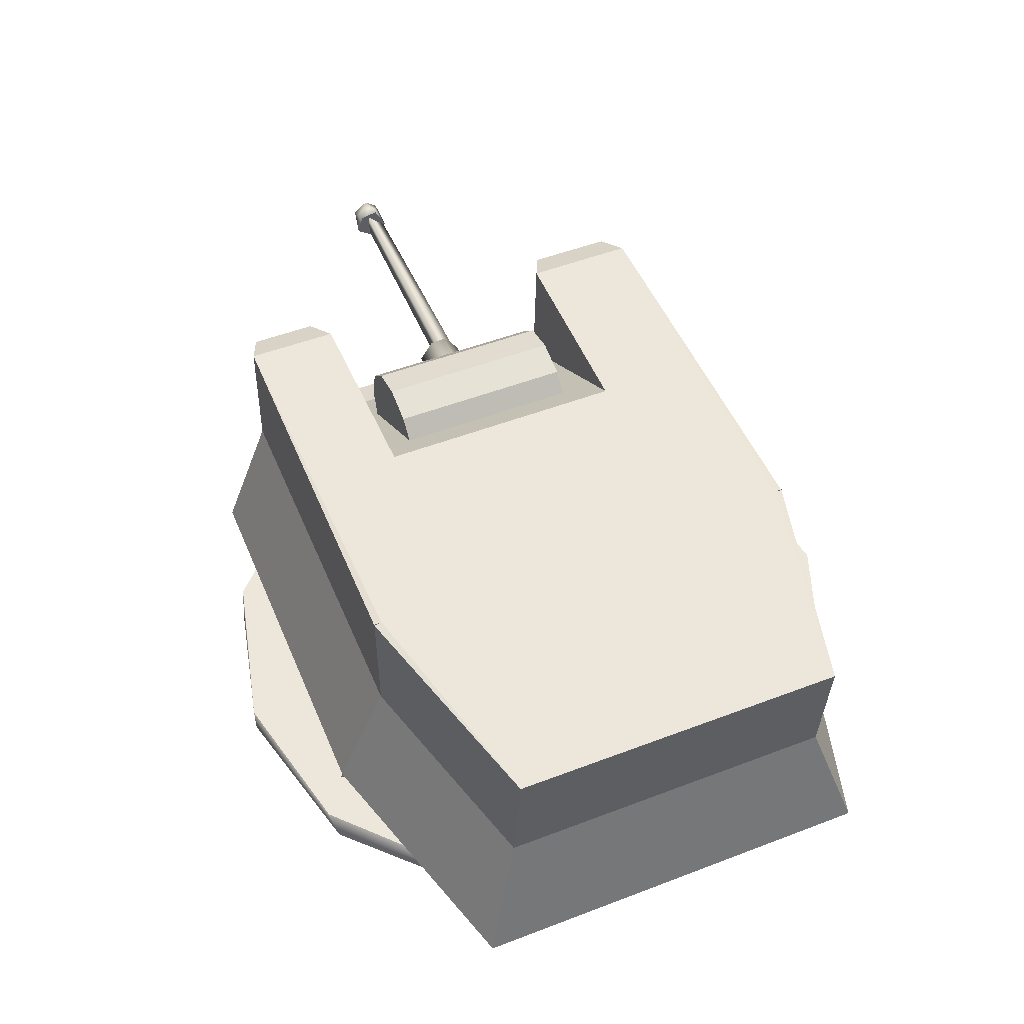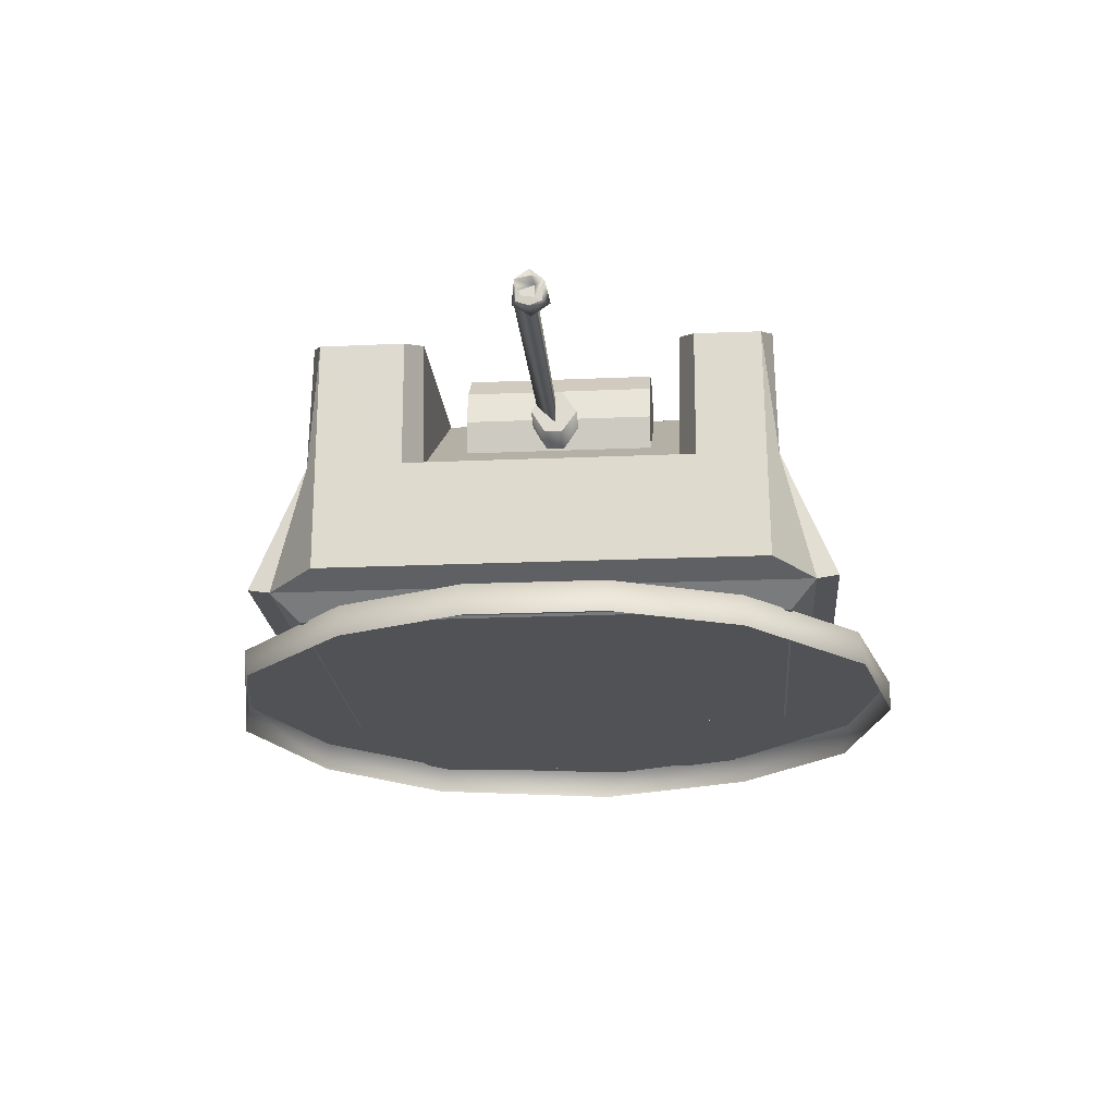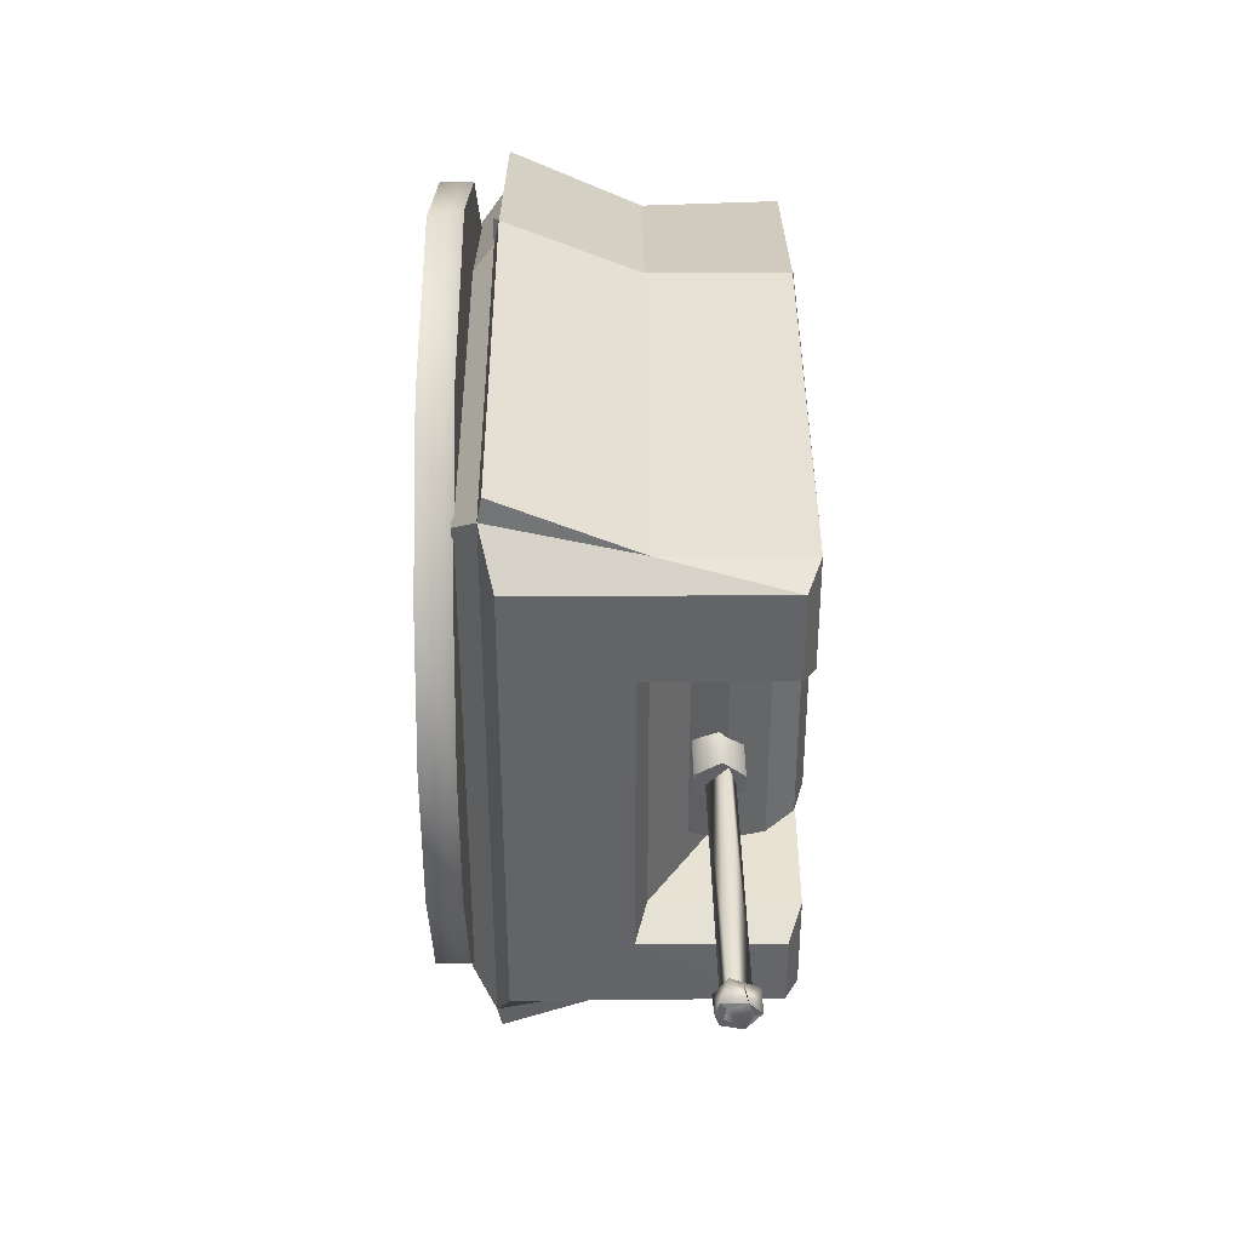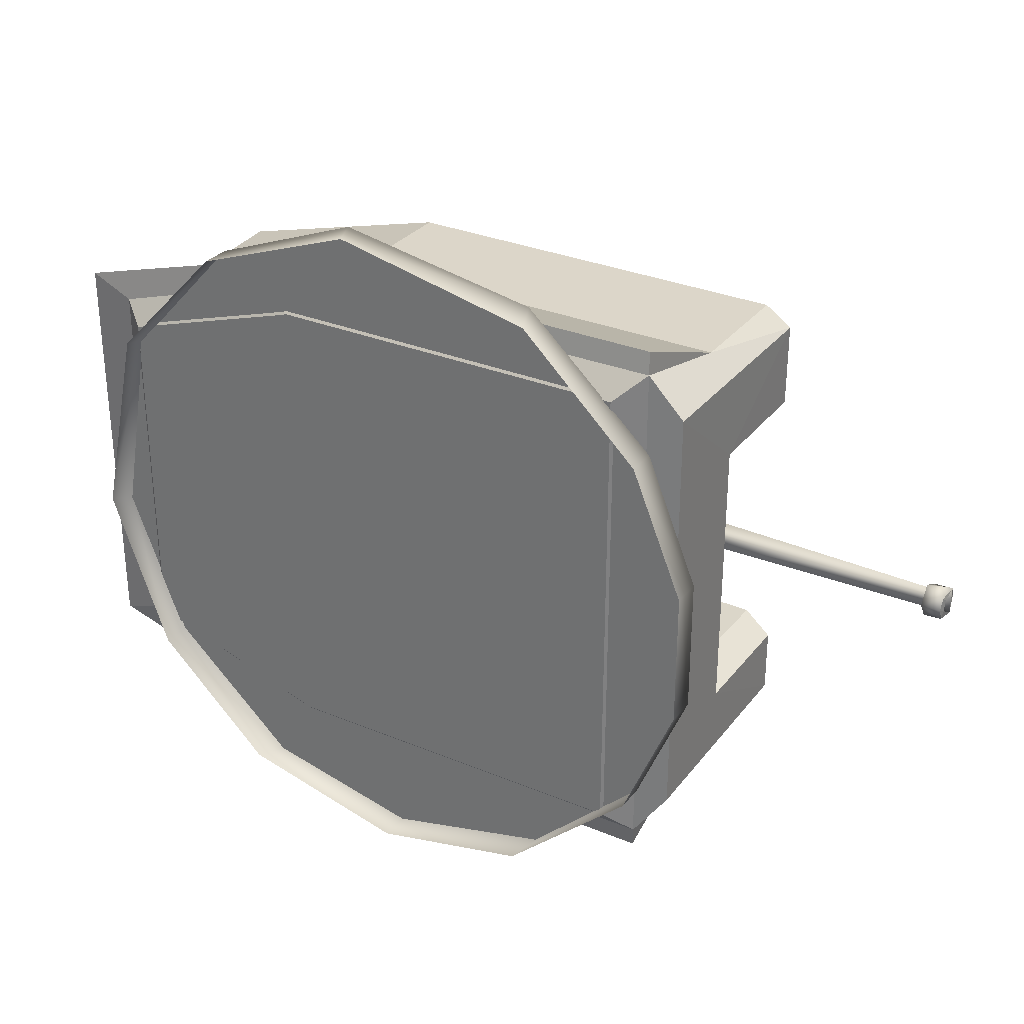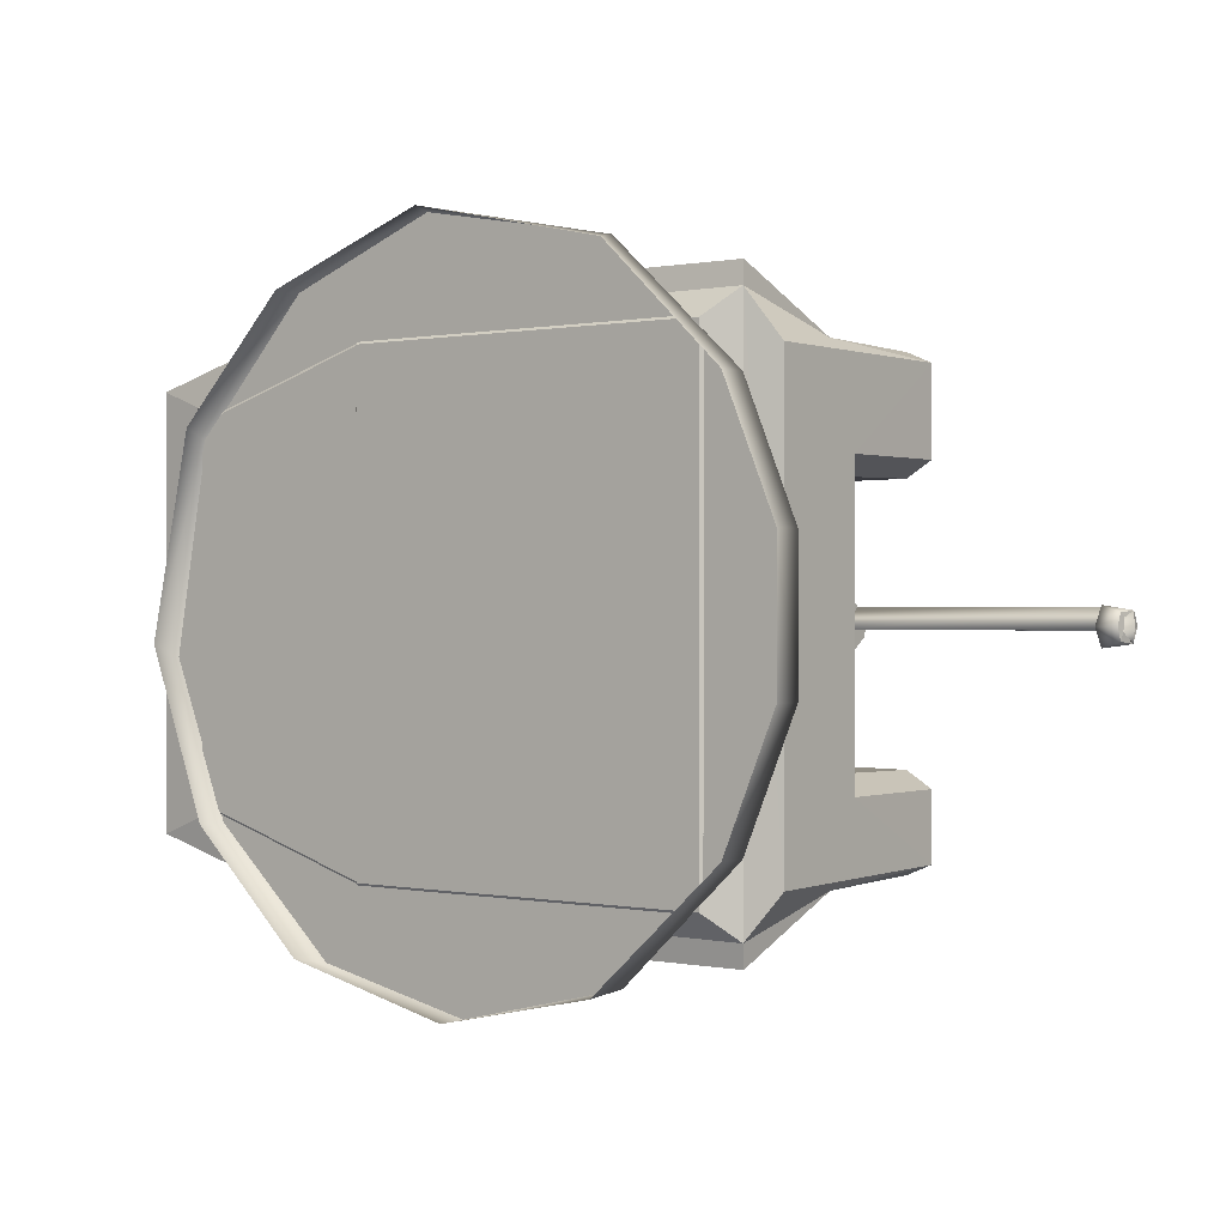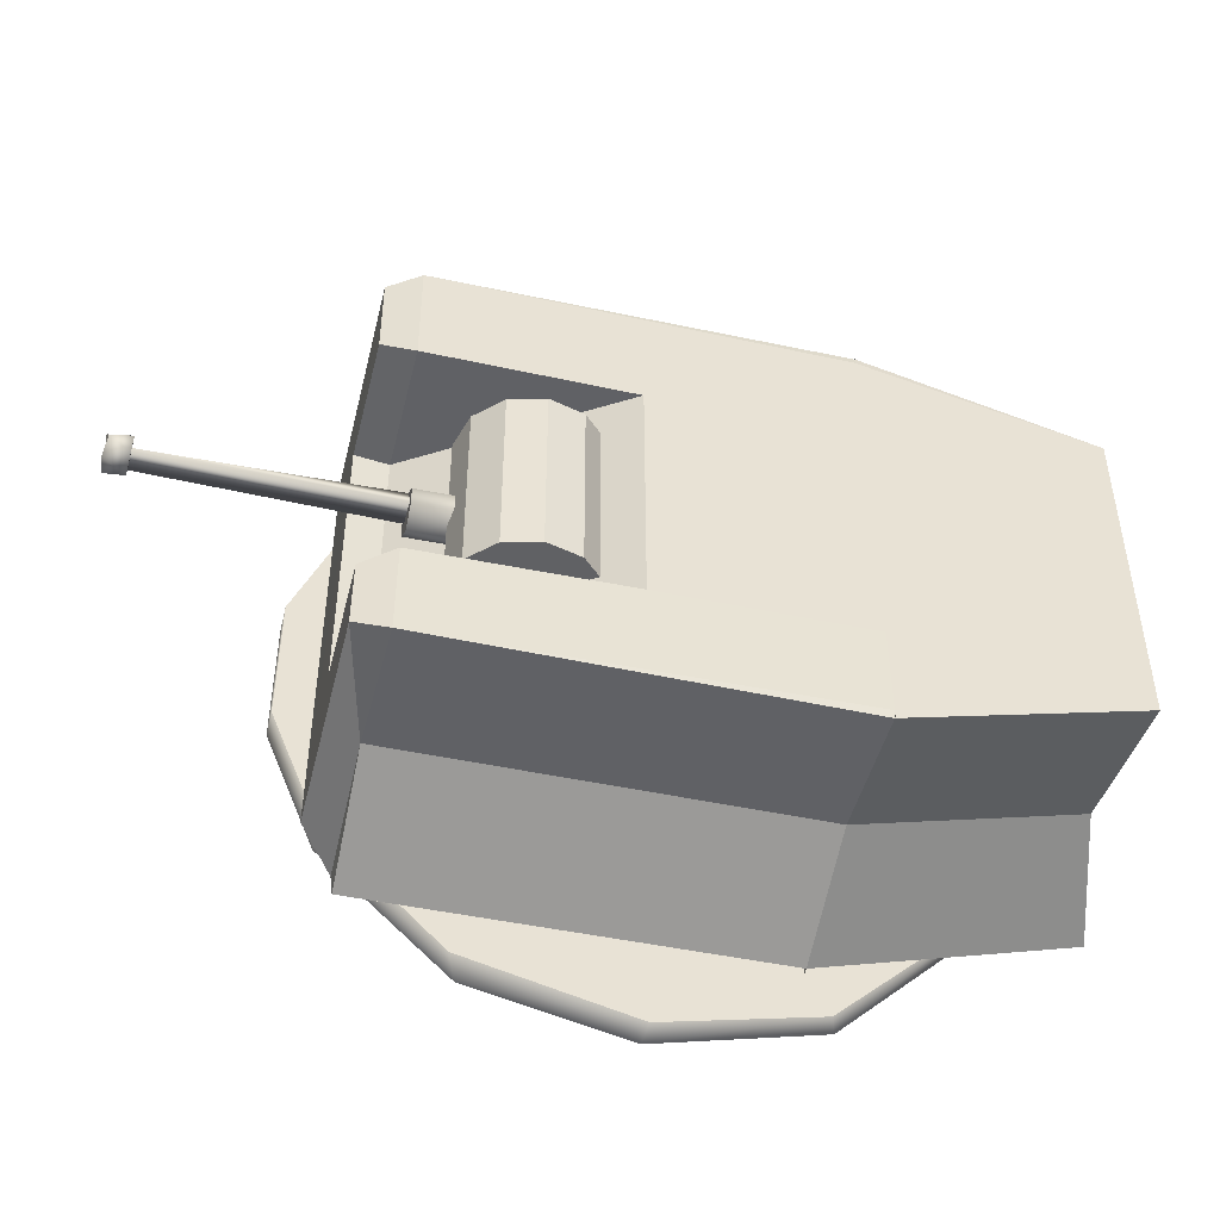
<metadata>
{"format":"obj","ext":"obj","renderer":"f3d","projection":"perspective","resolution":1024,"background":"white","views":[{"elev":51.1,"azim":-112.6,"up":"+Y"},{"elev":-20.6,"azim":94.5,"up":"+Y"},{"elev":38.7,"azim":89.8,"up":"+Z"},{"elev":30.4,"azim":31.0,"up":"+Z"},{"elev":0.2,"azim":36.9,"up":"+Z"},{"elev":-46.9,"azim":166.3,"up":"+Z"}]}
</metadata>
<code>
o Cylinder_Cylinder.001
v 0.01343 0.1127 -0.6878
v 0.01343 0.05732 -0.6878
v 0.3267 0.1127 -0.6119
v 0.3064 0.05732 -0.6227
v 0.5436 0.1127 -0.4044
v 0.5436 0.05732 -0.4044
v 0.6388 0.1127 -0.1746
v 0.6388 0.05732 -0.1746
v 0.6388 0.1127 0.07421
v 0.6388 0.05732 0.07421
v 0.5436 0.1127 0.304
v 0.5436 0.05732 0.304
v 0.3064 0.1127 0.5223
v 0.3267 0.05732 0.5115
v -0.06103 0.1127 0.5886
v -0.03817 0.05732 0.5909
v -0.3408 0.1127 0.48
v -0.3408 0.05732 0.48
v -0.5591 0.1127 0.2428
v -0.5483 0.05732 0.2631
v -0.6254 0.1127 -0.1246
v -0.6276 0.05732 -0.1018
v -0.5167 0.1127 -0.4044
v -0.5167 0.05732 -0.4044
v -0.2796 0.1127 -0.6227
v -0.2998 0.05732 -0.6119
v -0.2099 0.1088 -0.4868
v 0.4691 0.1088 -0.4868
v -0.2099 0.1088 -0.4847
v -0.2271 0.147 0.1635
v -0.2271 0.6267 0.1635
v -0.2271 0.6267 0.1635
v -0.2271 0.6267 -0.2967
v 0.5198 0.1486 -0.532
v -0.2271 0.6267 -0.2967
v -0.2271 0.147 -0.2967
v -0.2099 0.1088 0.3871
v -0.2271 0.3869 0.3766
v -0.2271 0.3869 -0.4759
v -0.2271 0.3869 0.3766
v -0.2271 0.3869 -0.4759
v -0.6368 0.3862 0.2657
v -0.6367 0.3869 -0.3649
v 0.5159 0.3869 0.1635
v 0.5159 0.3869 -0.2967
v 0.5199 0.3878 -0.4756
v 0.576 0.3673 -0.328
v 0.5765 0.1723 -0.4543
v 0.576 0.1721 0.3505
v -0.2271 0.6267 0.3625
v -0.2271 0.6241 0.3766
v -0.2271 0.6267 0.3766
v -0.2271 0.6241 -0.4759
v -0.2271 0.6267 -0.4618
v -0.2271 0.6267 -0.4759
v -0.2271 0.6239 0.3766
v -0.2271 0.6267 0.3629
v -0.2271 0.6267 0.3766
v -0.2271 0.6267 -0.4622
v -0.2271 0.6239 -0.4759
v -0.2271 0.6267 -0.4759
v 0.5154 0.6259 0.1683
v -0.6584 0.6256 0.2617
v -0.6574 0.6258 -0.3607
v 0.5154 0.6259 -0.3016
v 0.5163 0.6257 -0.4716
v 0.5163 0.6257 0.3723
v 0.1445 0.6266 0.1644
v 0.1445 0.6266 -0.2976
v 0.5751 0.6031 -0.329
v 0.5758 0.6023 -0.4495
v 0.5751 0.6031 0.1957
v 0.52 0.386 0.3763
v 0.5758 0.6023 0.3501
v -0.2271 0.156 0.4738
v -0.2271 0.147 0.4268
v -0.2271 0.147 0.4776
v -0.2271 0.147 -0.5251
v -0.2271 0.156 -0.5722
v -0.2271 0.147 -0.5759
v 0.516 0.156 0.4737
v 0.5197 0.1486 0.4337
v -0.2271 0.156 -0.5722
v -0.2271 0.147 -0.5274
v -0.2271 0.147 -0.5759
v -0.2271 0.147 0.4291
v -0.2271 0.156 0.4738
v -0.2271 0.147 0.4776
v -0.6134 0.147 -0.4036
v -0.7026 0.156 -0.436
v -0.6135 0.147 0.3049
v -0.7027 0.1561 0.3364
v 0.5159 0.156 -0.5722
v 0.4691 0.1088 0.3871
v -0.5628 0.1088 0.2736
v -0.2099 0.1088 0.385
v -0.5628 0.1088 -0.3733
v 0.576 0.3673 0.1947
v 0.3243 0.4909 -0.02355
v 0.3229 0.5312 -0.05159
v 0.3221 0.53 -0.08353
v 0.3223 0.4879 -0.1085
v 0.3236 0.4514 -0.07879
v 0.3243 0.4522 -0.05073
v 0.9262 0.4914 -0.03907
v 0.4915 0.5187 -0.07311
v 0.4922 0.4725 -0.07389
v 0.9258 0.5256 -0.07389
v 0.9265 0.4794 -0.07311
v 0.4918 0.5068 -0.03907
v 0.4954 0.4971 -0.02864
v 0.4944 0.5336 -0.05757
v 0.4935 0.533 -0.08543
v 0.4934 0.494 -0.112
v 0.4945 0.4545 -0.08424
v 0.4954 0.4557 -0.05333
v 0.9335 0.4823 -0.0744
v 0.9317 0.5239 -0.07365
v 0.9322 0.5127 -0.04341
v 0.9273 0.4689 -0.06735
v 0.9266 0.4914 -0.09957
v 0.9251 0.5299 -0.08955
v 0.9245 0.5365 -0.05698
v 0.9266 0.4914 -0.03512
v 0.9639 0.4781 -0.04573
v 0.9631 0.4708 -0.06735
v 0.9639 0.4781 -0.08897
v 0.9674 0.5134 -0.09321
v 0.9622 0.5382 -0.06735
v 0.9667 0.5176 -0.04315
v 0.9659 0.4879 -0.05306
v 0.9656 0.4839 -0.07517
v 0.9638 0.5253 -0.0707
f 81 82 73
f 35 54 64
f 68 62 44
f 63 50 32
f 43 42 64
f 35 32 31
f 47 48 71
f 45 65 69
f 95 91 89
f 36 84 27
f 66 69 65
f 62 68 67
f 50 51 52
f 53 54 55
f 56 57 58
f 59 60 61
f 67 57 56
f 60 59 66
f 49 82 48
f 75 76 77
f 78 79 80
f 83 84 85
f 86 87 88
f 92 89 91
f 37 27 28
f 37 86 30
f 46 34 93
f 74 49 98
f 74 98 72
f 70 47 71
f 48 98 49
f 123 122 121 120 124
f 128 129 133
f 132 127 128
f 132 126 127
f 130 125 131
f 19 17 15 13 11 9 7 5 3 1 25 23 21
f 43 64 53 41
f 59 33 69 66
f 89 97 95
f 79 90 43 41
f 34 28 27 84
f 51 63 42 40
f 42 92 75 40
f 37 94 82 86
f 35 31 33
f 77 88 87 38 40 75
f 39 46 93 83
f 61 55 54 35 33 59
f 66 46 39 60
f 78 29 97 89
f 55 61 60 39 41 53
f 42 63 64
f 73 38 87 81
f 57 67 68 31
f 33 31 68 69
f 72 98 44 62
f 67 74 72 62
f 41 39 83 85 80 79
f 44 98 47 45
f 52 58 57 31 32 50
f 68 44 45 69
f 73 74 67
f 64 63 32 35
f 46 71 48 34
f 34 48 82
f 67 56 38 73
f 45 47 70 65
f 70 71 66 65
f 82 94 28 34
f 53 64 54
f 63 51 50
f 58 52 51 40 38 56
f 43 90 92 42
f 84 83 93 34
f 91 76 75 92
f 79 78 89 90
f 81 87 86 82
f 89 92 90
f 96 95 97 29
f 37 28 94
f 27 37 30 36
f 95 96 76 91
f 76 96 29 78 80 85 84 36 30 86 88 77
f 49 74 73 82
f 71 46 66
f 47 98 48
f 114 113 112 111 116 115
f 132 131 125 126
f 133 129 130
f 118 119 117
f 106 110 108
f 107 108 109
f 110 107 105
f 132 128 117
f 128 133 118
f 120 127 126
f 121 128 127
f 122 129 128
f 117 131 132
f 124 120 125
f 123 124 130
f 19 21 22 20
f 119 130 131
f 1 3 4 2
f 13 15 16 14
f 23 25 26 24
f 9 11 12 10
f 15 17 18 16
f 17 19 20 18
f 7 9 10 8
f 5 7 8 6
f 3 5 6 4
f 21 23 24 22
f 11 13 14 12
f 25 1 2 26
f 111 112 100 99
f 113 101 100 112
f 114 102 101 113
f 115 103 102 114
f 115 116 104 103
f 116 111 99 104
f 110 105 108
f 106 108 107
f 107 109 105
f 130 119 118 133
f 128 118 117
f 121 127 120
f 122 128 121
f 123 129 122
f 123 130 129
f 120 126 125
f 119 131 117
f 124 125 130
o Cylinder.001_Cylinder
v 0.303 0.6363 -0.2434
v 0.303 0.6363 0.09704
v 0.3676 0.619 -0.2434
v 0.3676 0.619 0.09704
v 0.4148 0.5717 -0.2434
v 0.4148 0.5717 0.09704
v 0.4321 0.5071 -0.2434
v 0.4321 0.5071 0.09704
v 0.4148 0.4426 -0.2434
v 0.4148 0.4426 0.09704
v 0.3676 0.3953 -0.2434
v 0.3676 0.3953 0.09704
v 0.303 0.378 -0.2434
v 0.303 0.378 0.09704
v 0.2384 0.3953 -0.2434
v 0.2384 0.3953 0.09704
v 0.1912 0.4426 -0.2434
v 0.1912 0.4426 0.09704
v 0.1739 0.5071 -0.2434
v 0.1739 0.5071 0.09704
v 0.1912 0.5717 -0.2434
v 0.1912 0.5717 0.09704
v 0.2384 0.619 -0.2434
v 0.2384 0.619 0.09704
f 134 135 137 136
f 136 137 139 138
f 138 139 141 140
f 140 141 143 142
f 142 143 145 144
f 144 145 147 146
f 146 147 149 148
f 148 149 151 150
f 150 151 153 152
f 152 153 155 154
f 137 135 157 155 153 151 149 147 145 143 141 139
f 154 155 157 156
f 156 157 135 134
f 134 136 138 140 142 144 146 148 150 152 154 156

</code>
